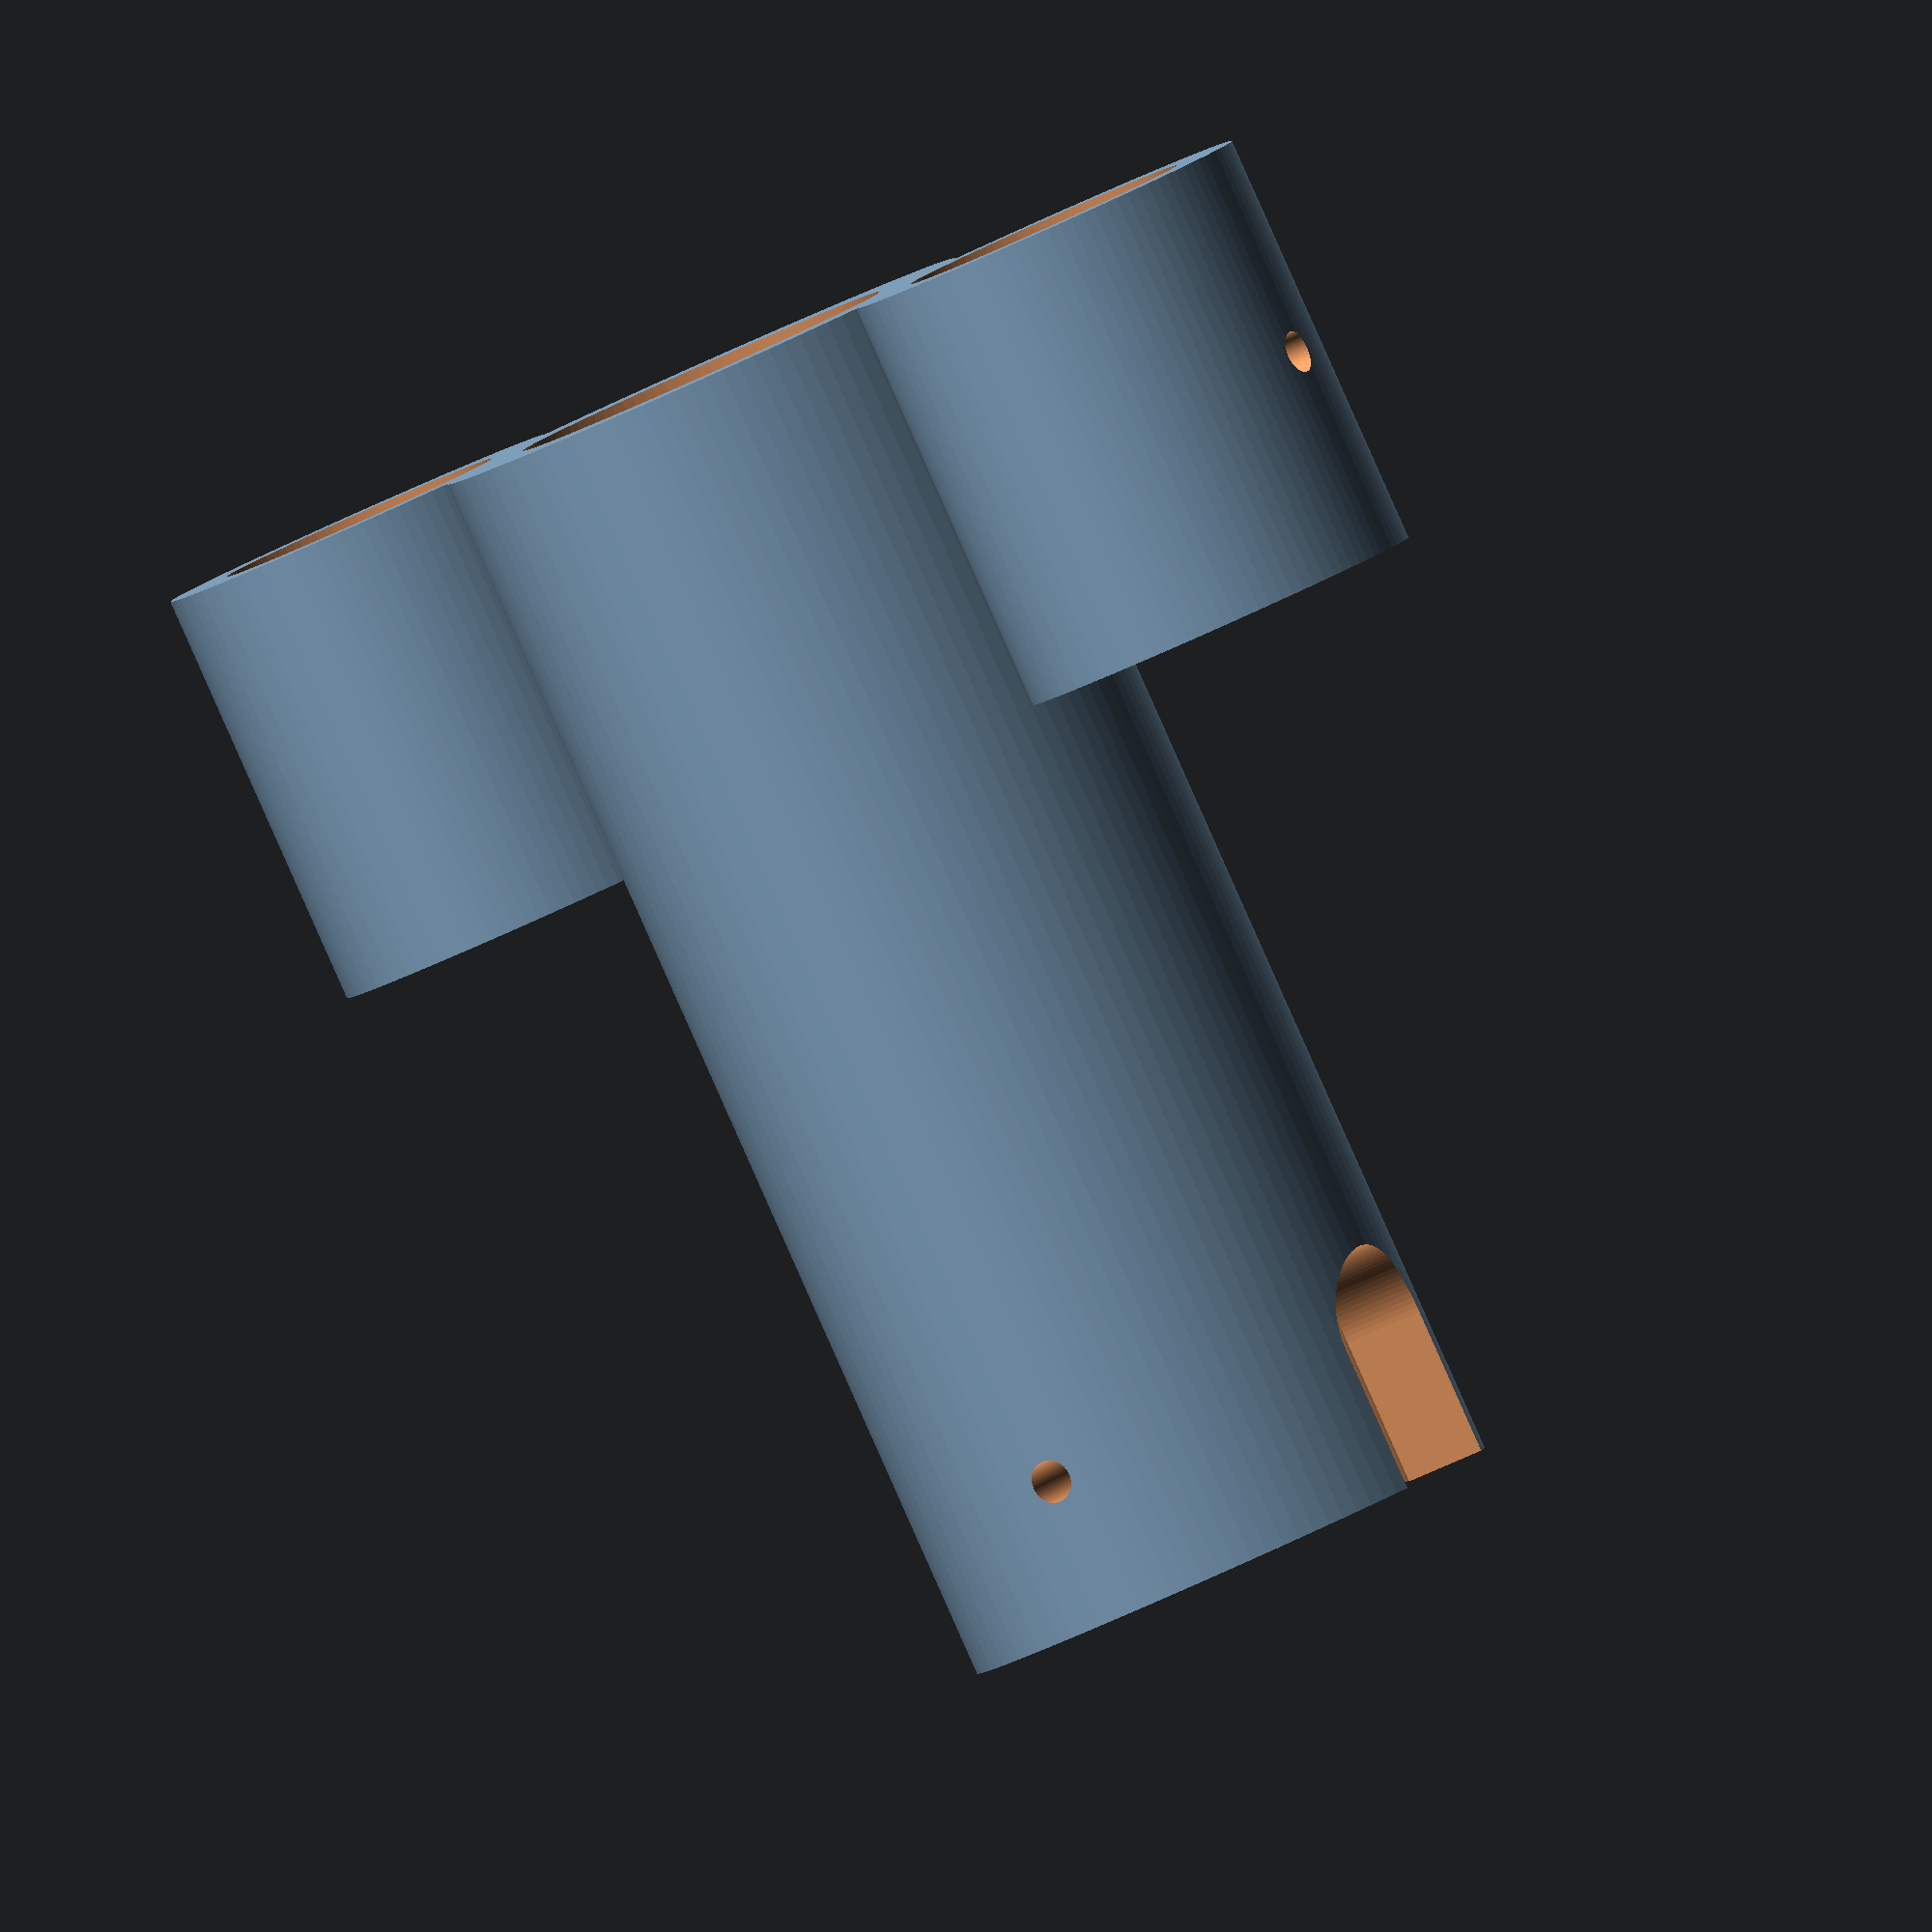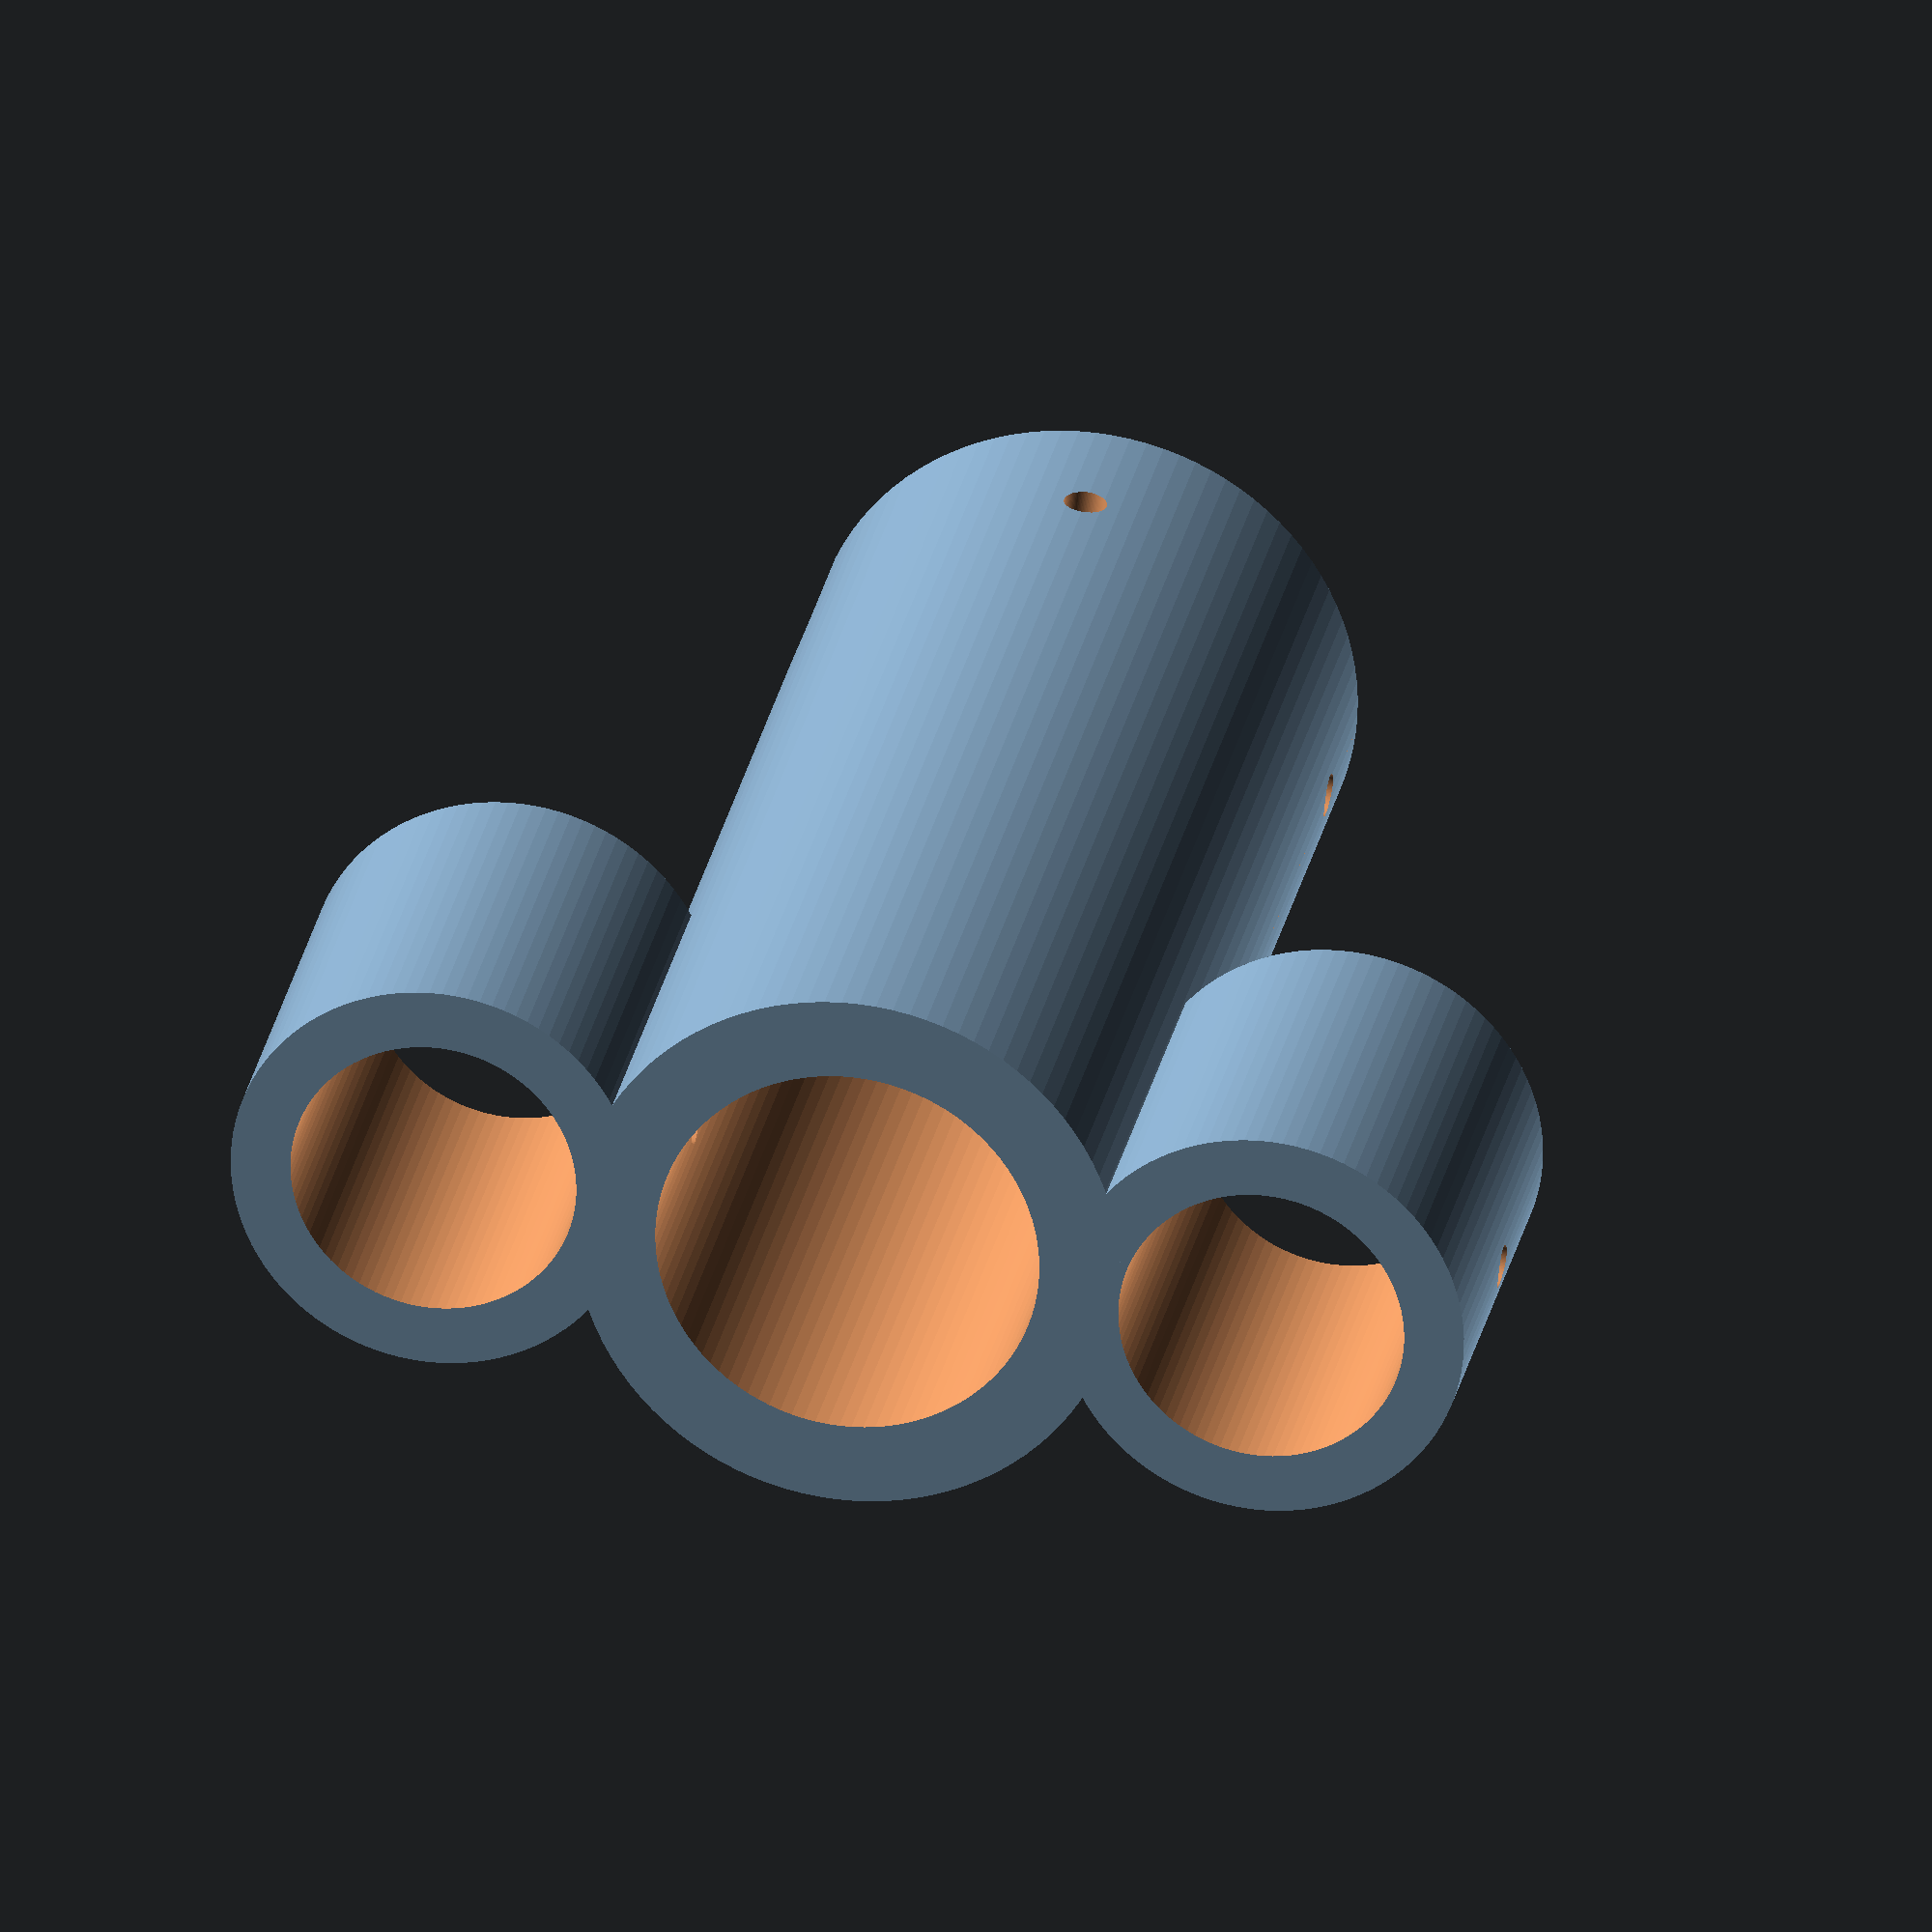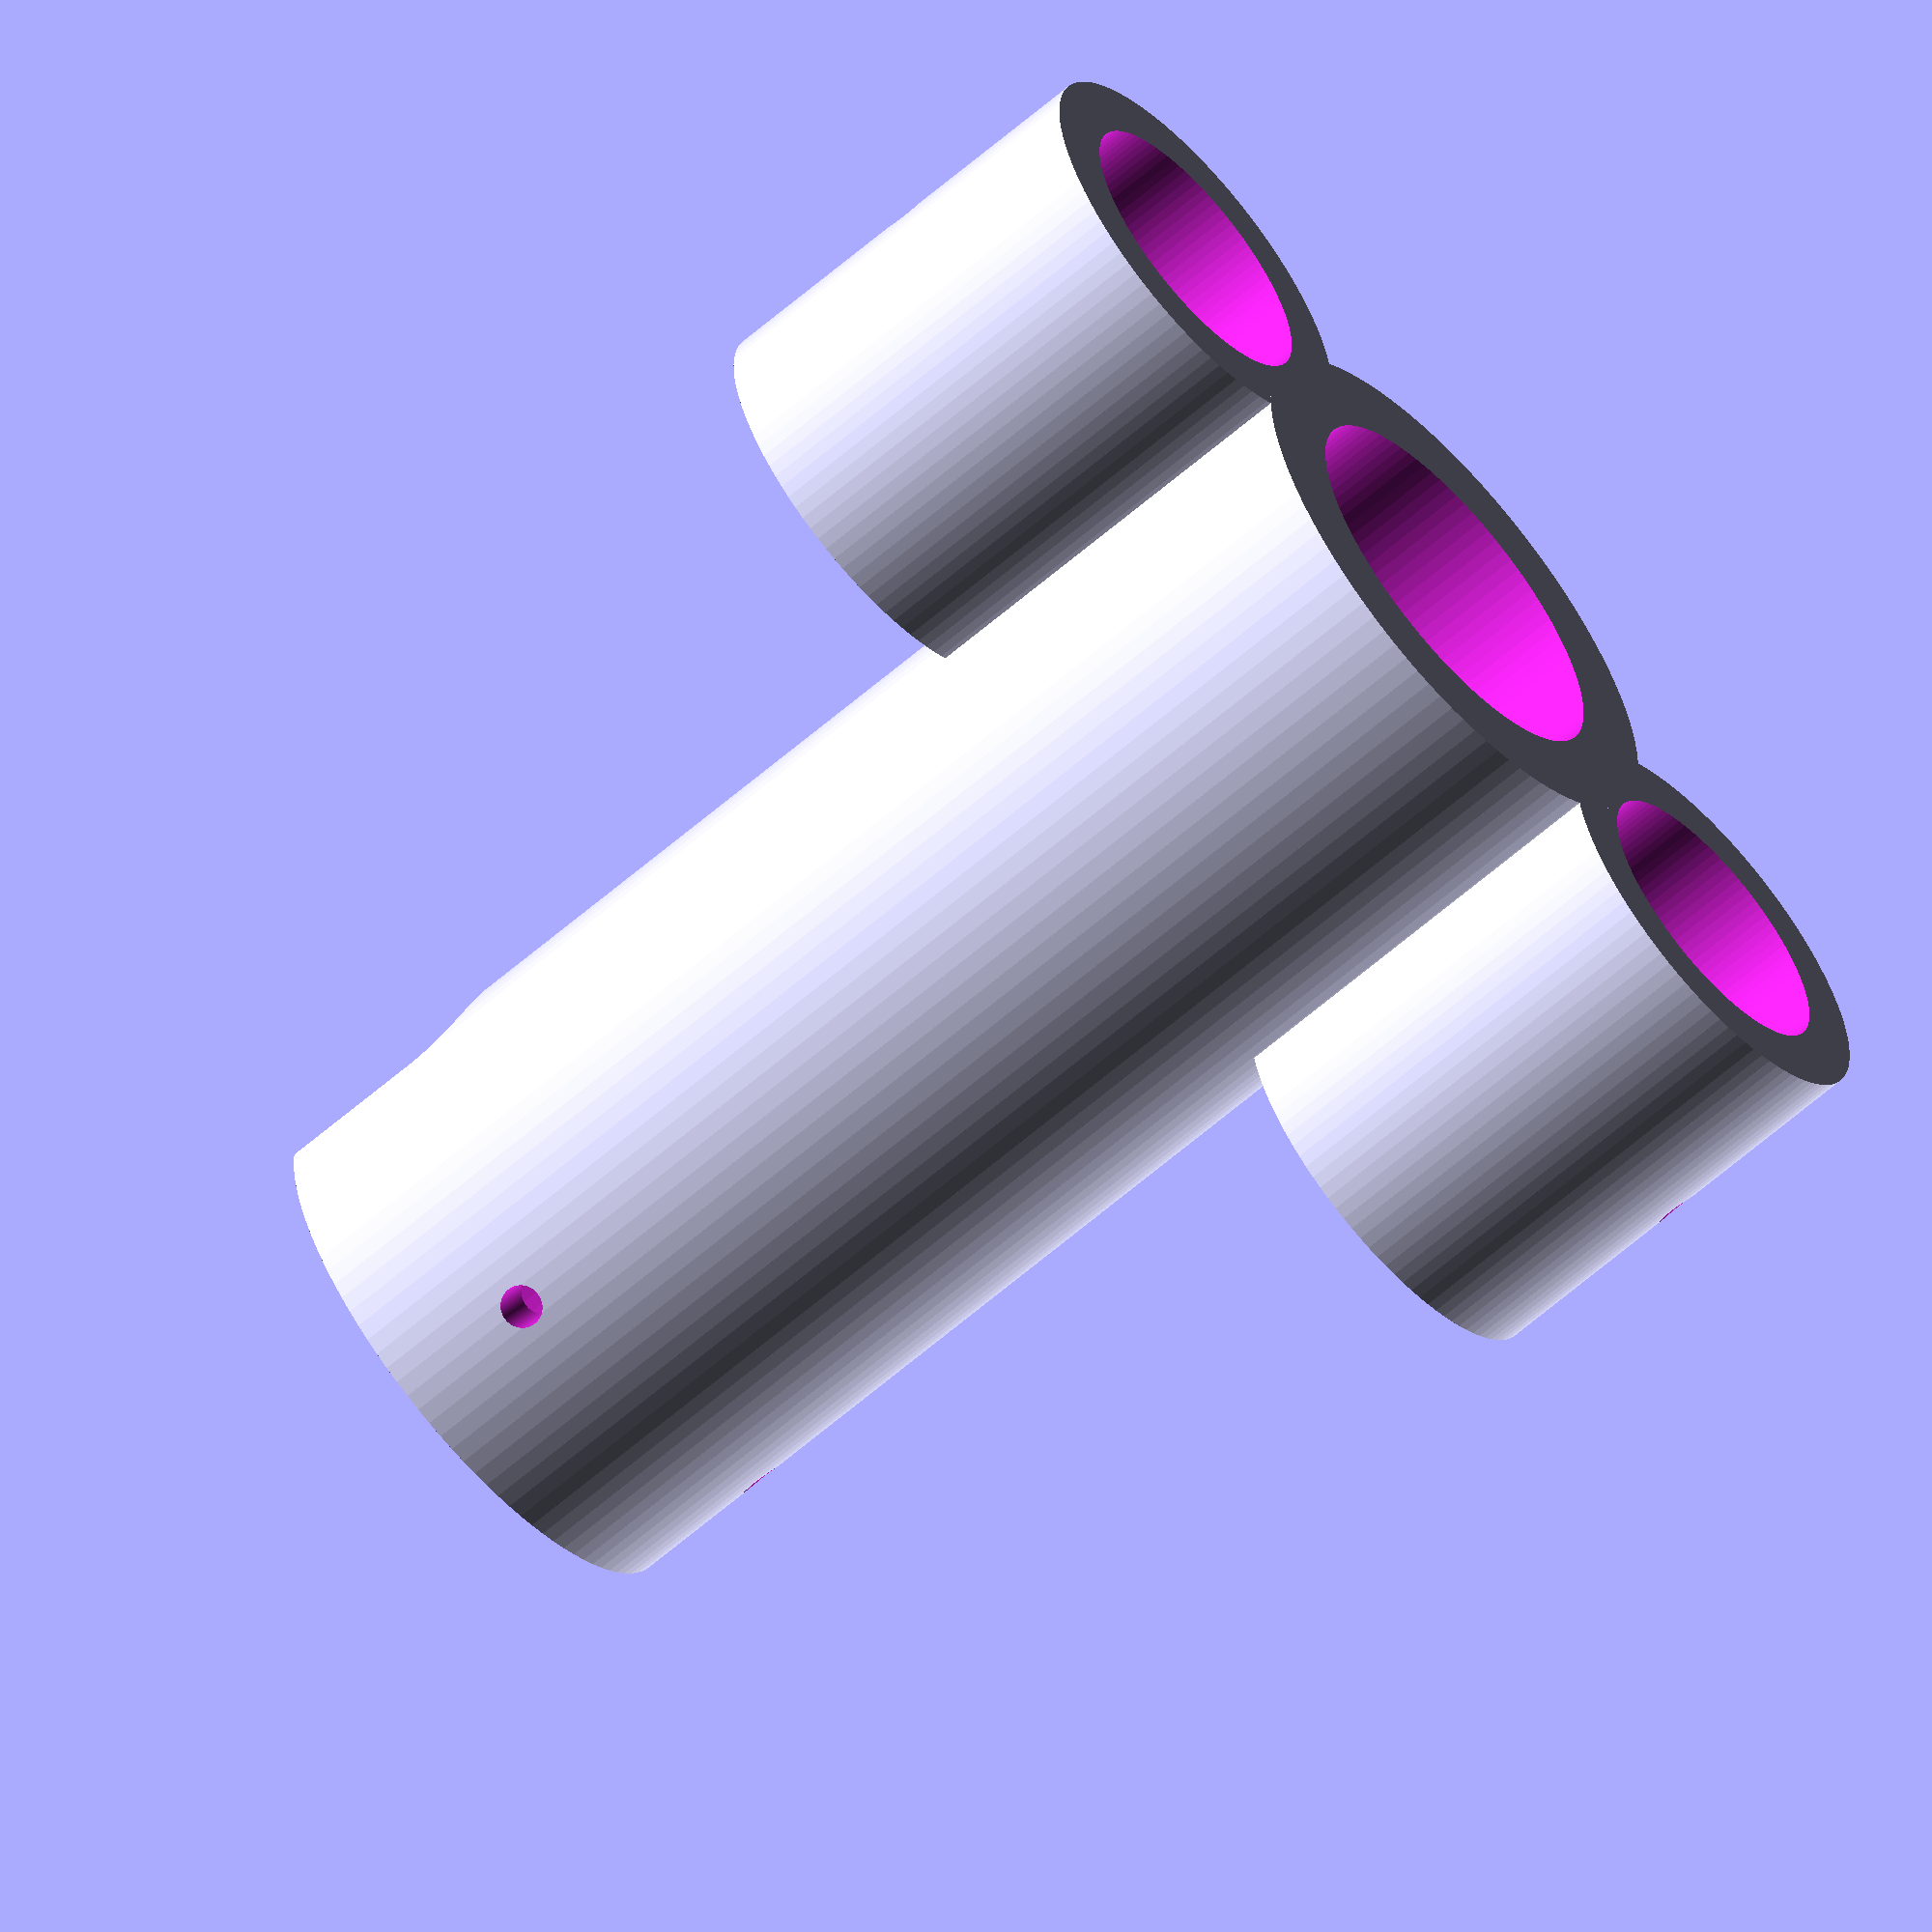
<openscad>
difference(){
	union(){
        
       translate([0,0,0]){
            rotate(a = [0,0,0]) {
                cylinder(h=20, r=9.5, $fn=100, center=false);
            }
       }		   
       translate([13+26,0,0]){
            rotate(a = [0,0,0]) {
                cylinder(h=20, r=9.5, $fn=100, center=false);
            }
       }		   
       translate([19.5,0,0]){
            rotate(a = [0,0,0]) {
                cylinder(h=60, r=12.8, $fn=100, center=false);
            }
       }		   

	}
	union() {
       translate([0,0,-10]){
            rotate(a = [0,0,0]) {
                cylinder(h=600, r=6.7, $fn=100, center=false);
            }
       }			   
       translate([13+26,0,-10]){
            rotate(a = [0,0,0]) {
                cylinder(h=600, r=6.7, $fn=100, center=false);
            }
       }			   
       translate([19.5,0,-10]){
            rotate(a = [0,0,0]) {
                cylinder(h=600, r=9.0, $fn=100, center=false);
            }
       }			   

       translate([-10,0,10]){
            rotate(a = [0,90,0]) {
                cylinder(h=400, r=1, $fn=100, center=false);
            }
       }			


       translate([-10,0,53]){
            rotate(a = [0,90,0]) {
                cylinder(h=40, r=1, $fn=100, center=false);
            }
       }			


       translate([20,0,53]){
            rotate(a = [0,90,0]) {
                cylinder(h=20, r=4, $fn=100, center=false);
            }
       }			
       translate([20,-4,53]){
           cube([18,8,18], center=false);
       } 

       translate([19.5,20,53]){
            rotate(a = [90,0,0]) {
                cylinder(h=40, r=1, $fn=100, center=false);
            }
       }	
        
	}
}
</openscad>
<views>
elev=268.3 azim=332.3 roll=336.0 proj=o view=wireframe
elev=153.5 azim=174.0 roll=349.5 proj=o view=solid
elev=62.7 azim=337.6 roll=131.4 proj=o view=solid
</views>
